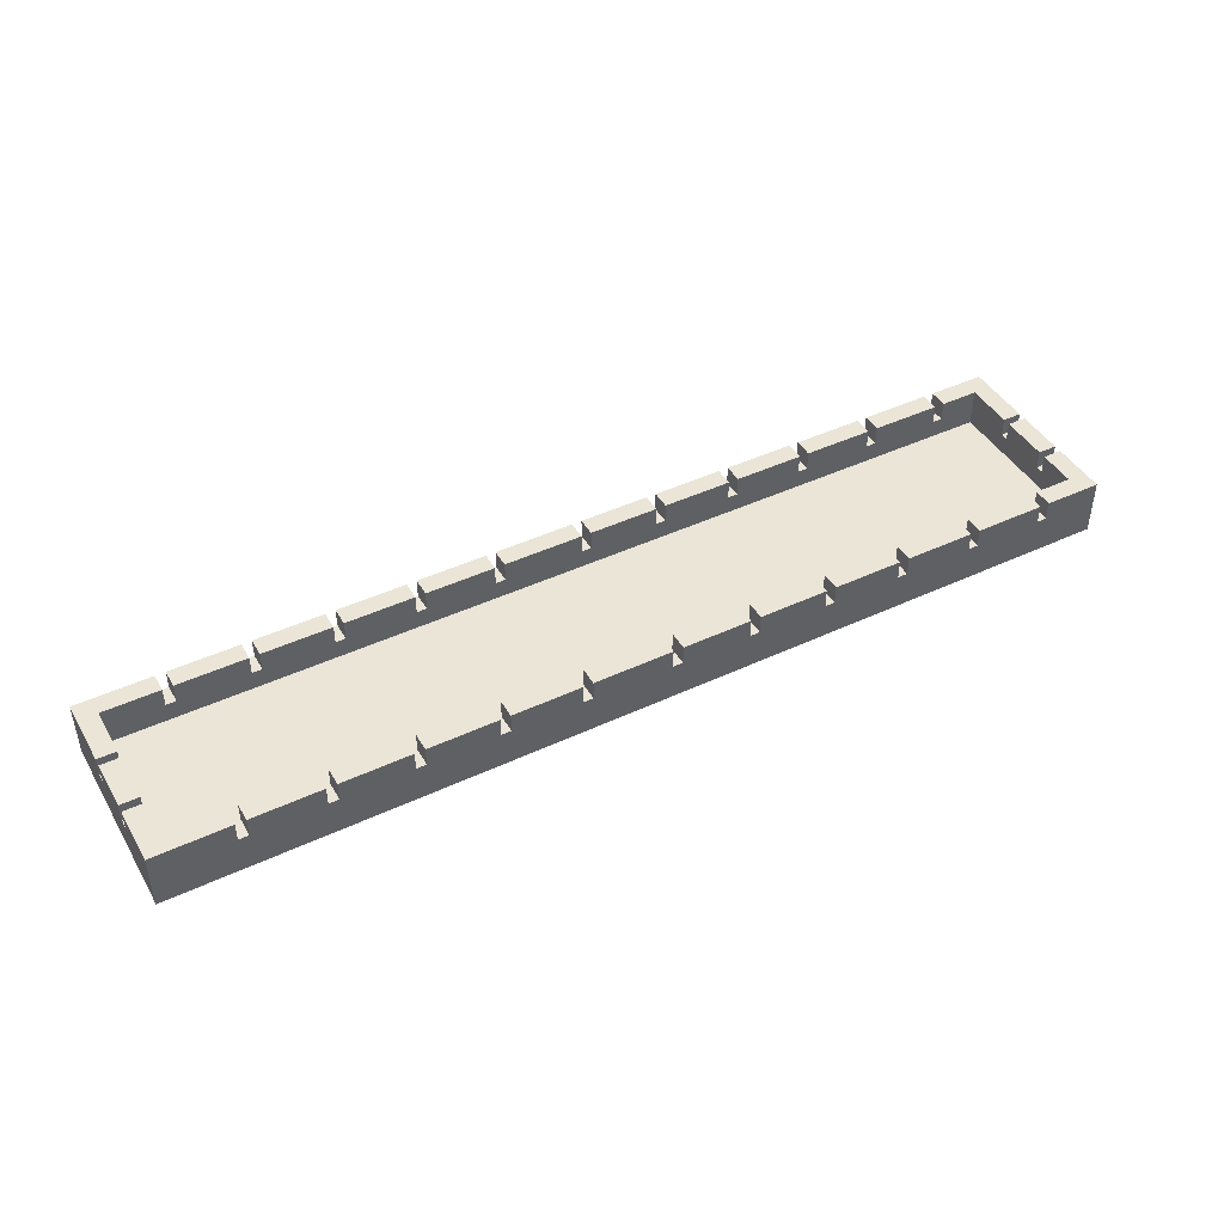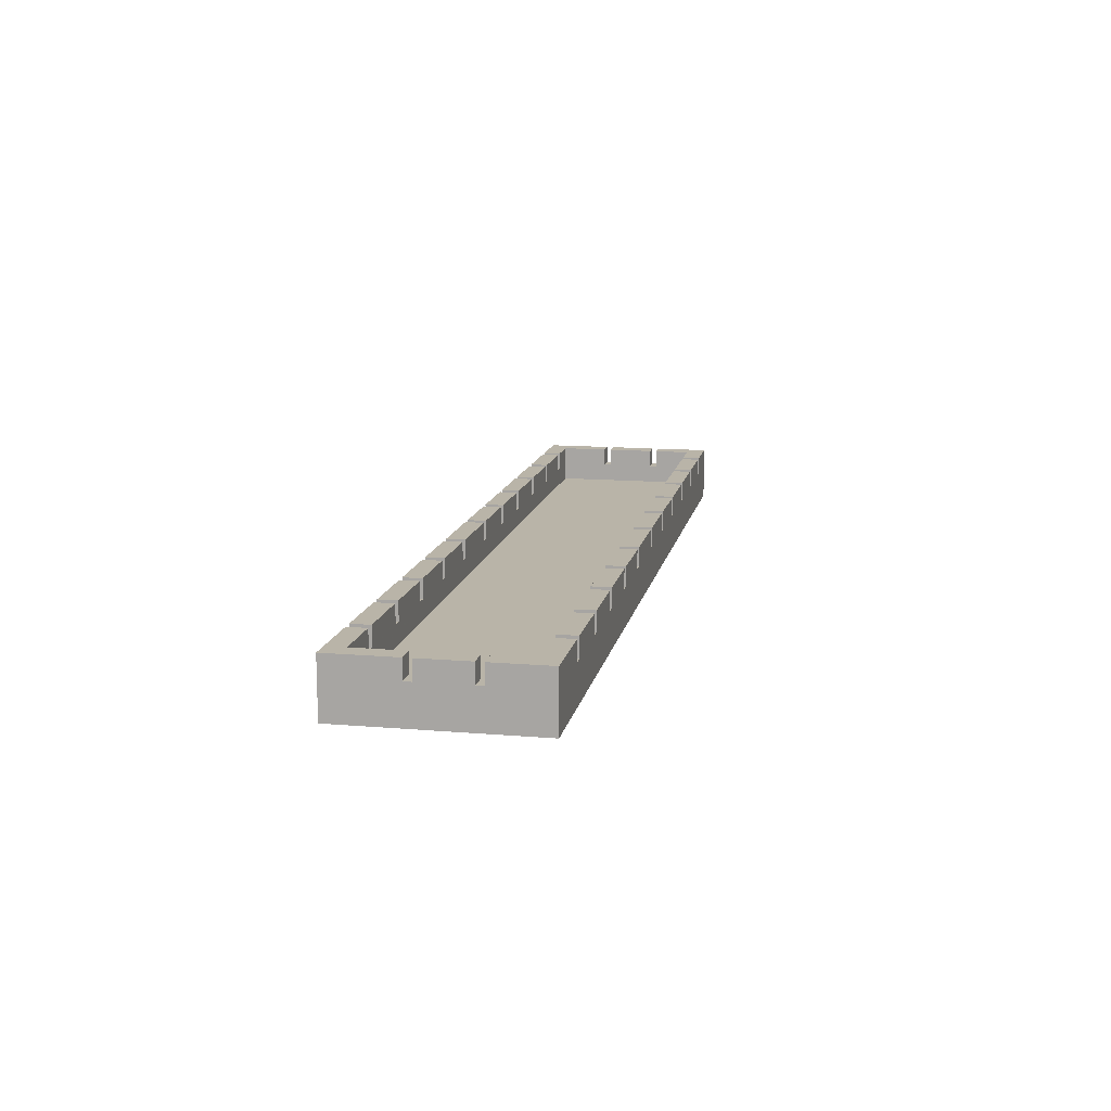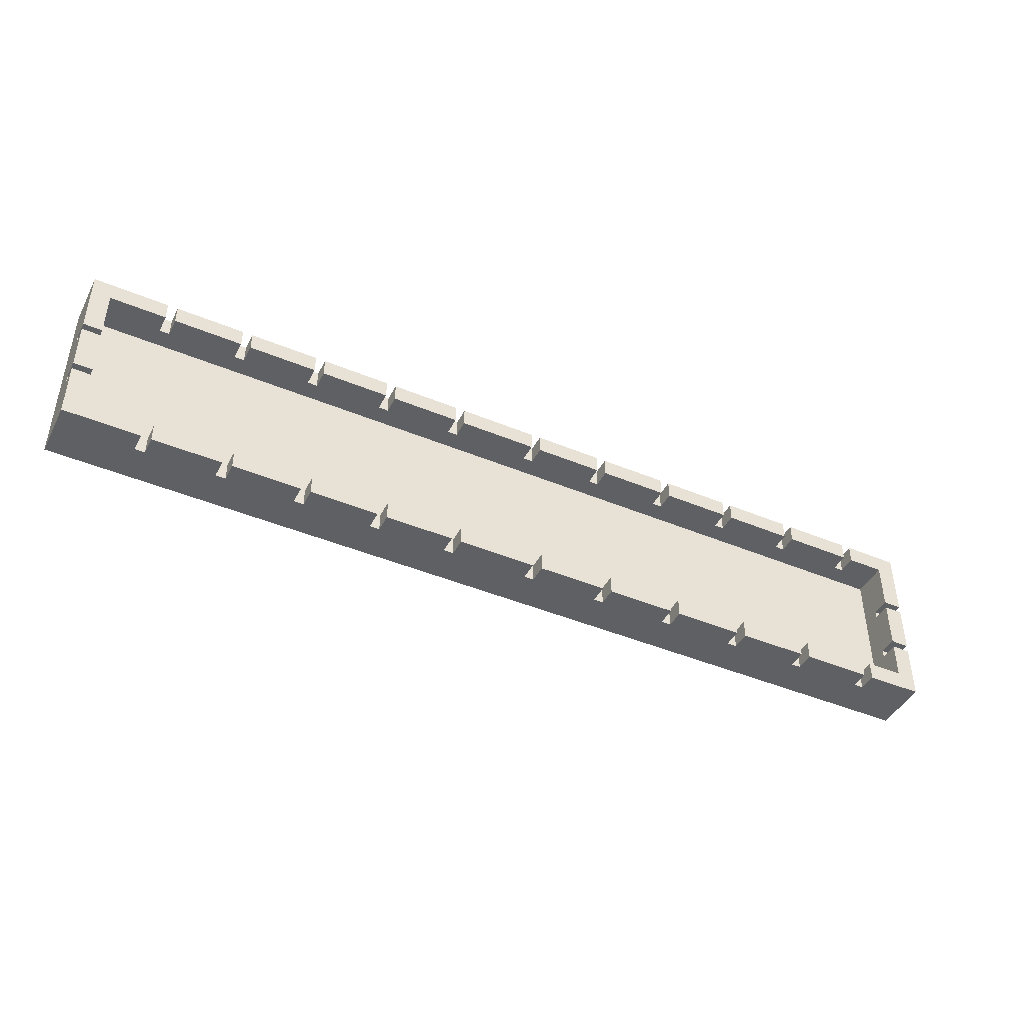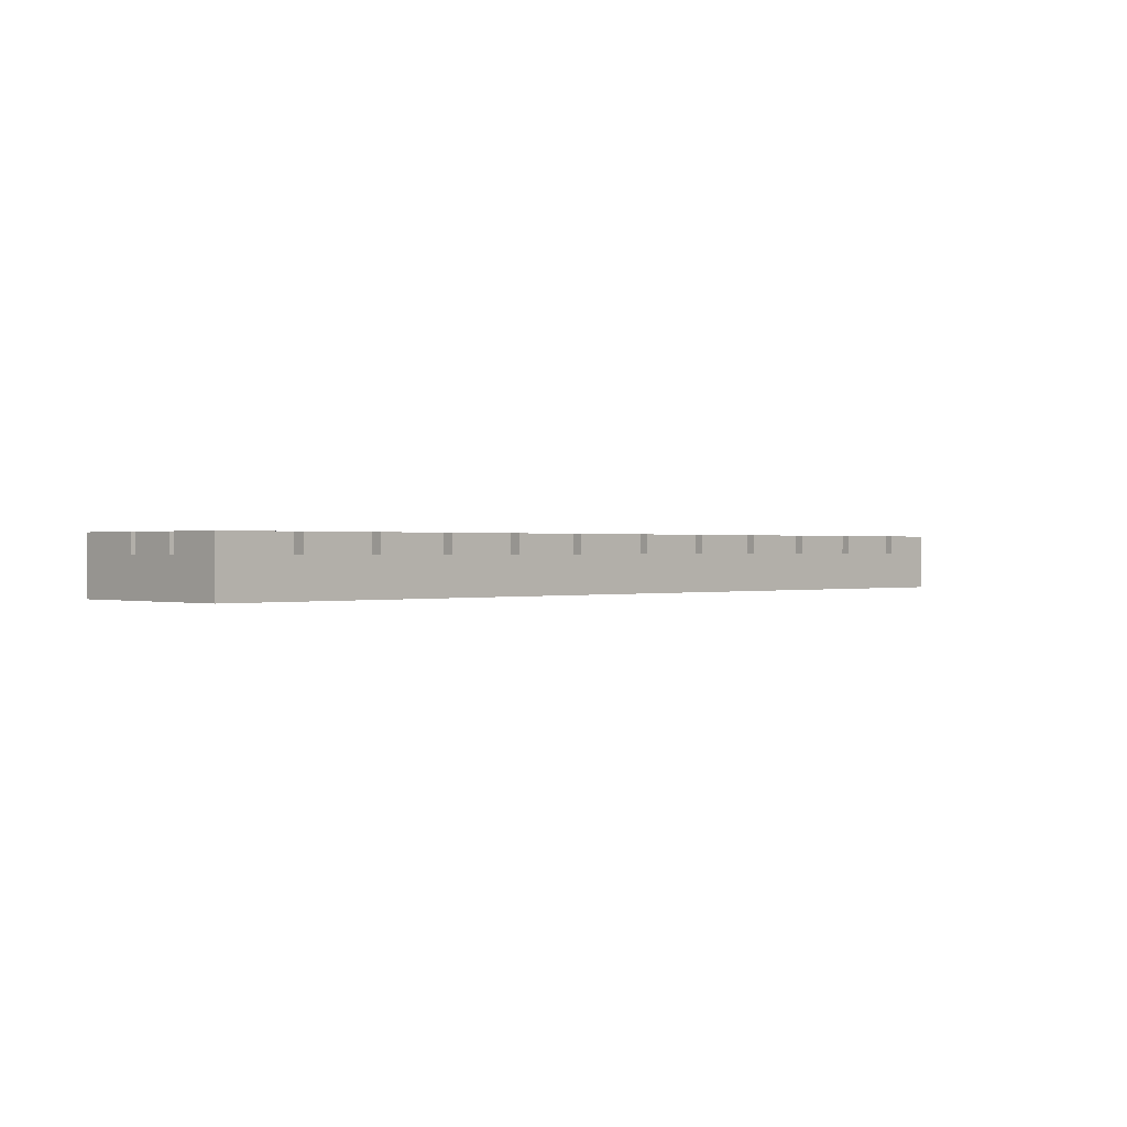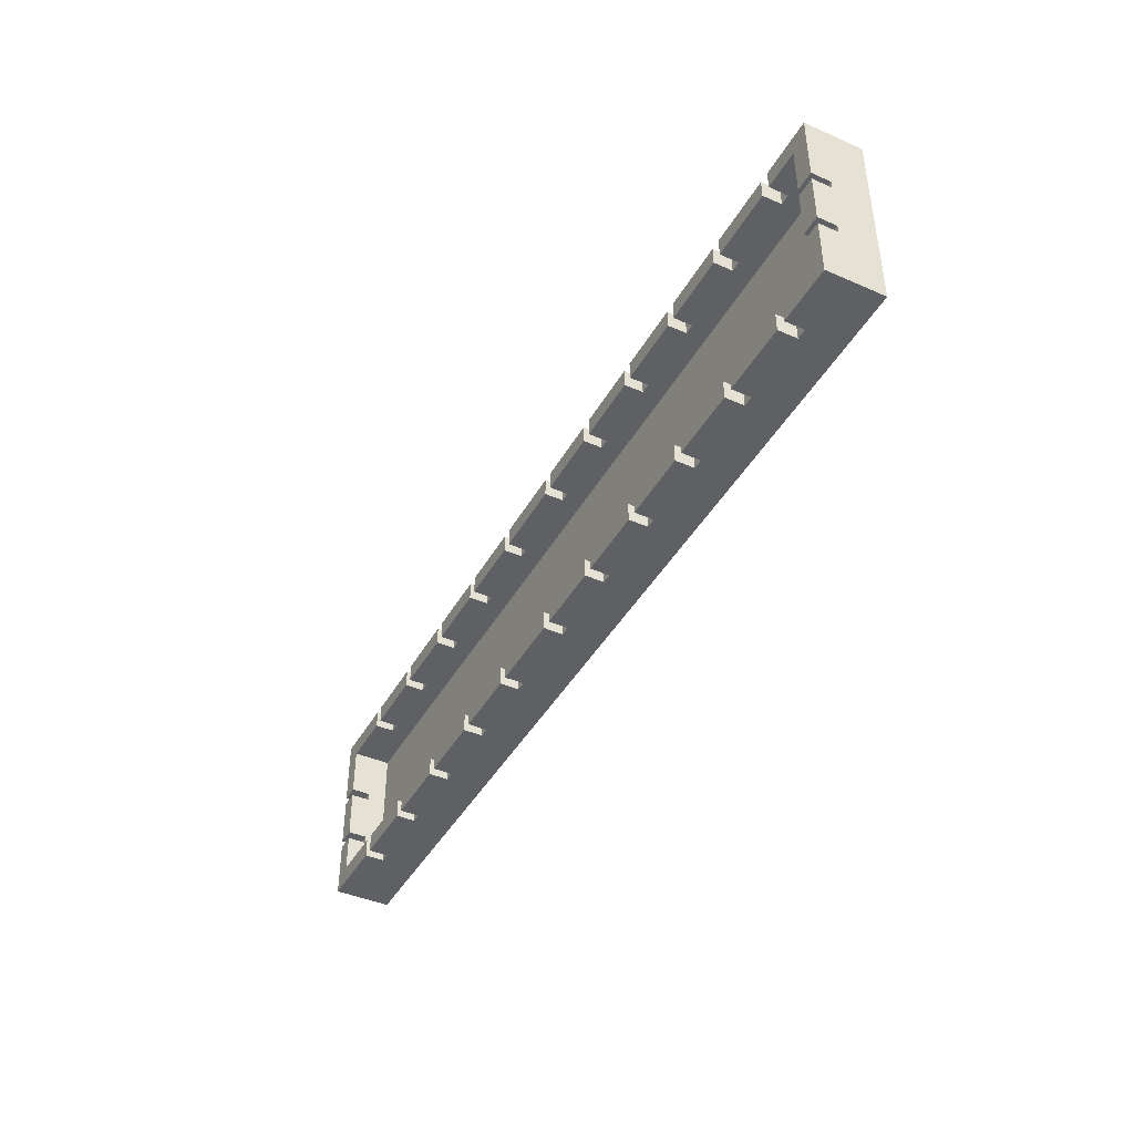
<metadata>
{"format":"obj","ext":"obj","renderer":"f3d","projection":"perspective","resolution":1024,"background":"white","views":[{"elev":44.3,"azim":-28.7,"up":"+Z"},{"elev":13.2,"azim":-79.0,"up":"+Z"},{"elev":-43.9,"azim":-26.1,"up":"+Y"},{"elev":0.4,"azim":-44.6,"up":"+Z"},{"elev":-42.6,"azim":62.5,"up":"+Y"}]}
</metadata>
<code>
o obj_0
v 76.2 		33.02 		9.525
v 76.2 		41.27 		9.525
v 76.2 		41.27 		6.348
v 76.2 		33.02 		6.348
v 79.38 		31.75 		9.525
v 79.38 		31.75 		6.348
v 76.2 		31.75 		6.348
v 76.2 		31.75 		9.525
v 69.85 		22.23 		6.348
v 69.85 		25.4 		6.348
v 68.18 		25.4 		6.348
v 68.18 		22.23 		6.348
v 68.18 		25.4 		9.525
v 68.18 		22.23 		9.525
v 56.53 		22.23 		6.348
v 56.53 		25.4 		6.348
v 54.86 		25.4 		6.348
v 54.86 		22.23 		6.348
v 54.86 		25.4 		9.525
v 54.86 		22.23 		9.525
v 43.21 		22.23 		6.348
v 43.21 		25.4 		6.348
v 41.54 		25.4 		6.348
v 41.54 		22.23 		6.348
v 41.54 		25.4 		9.525
v 41.54 		22.23 		9.525
v 16.57 		22.23 		6.348
v 16.57 		25.4 		6.348
v 14.9 		25.4 		6.348
v 14.9 		22.23 		6.348
v 14.9 		25.4 		9.525
v 14.9 		22.23 		9.525
v 3.255 		22.23 		6.348
v 3.255 		25.4 		6.348
v 1.585 		25.4 		6.348
v 1.585 		22.23 		6.348
v 1.585 		25.4 		9.525
v 1.585 		22.23 		9.525
v -11.73 		25.4 		6.348
v -11.73 		25.4 		9.525
v 3.255 		22.23 		9.525
v 3.255 		25.4 		9.525
v 16.57 		22.23 		9.525
v 16.57 		25.4 		9.525
v 29.89 		22.23 		6.348
v 29.89 		25.4 		6.348
v 28.22 		25.4 		6.348
v 28.22 		22.23 		6.348
v 28.22 		25.4 		9.525
v 28.22 		22.23 		9.525
v 29.89 		22.23 		9.525
v 29.89 		25.4 		9.525
v 43.21 		22.23 		9.525
v 43.21 		25.4 		9.525
v 56.53 		22.23 		9.525
v 56.53 		25.4 		9.525
v 69.85 		22.23 		9.525
v 69.85 		25.4 		9.525
v 76.2 		25.4 		9.525
v 76.2 		25.4 		3.173
v 79.38 		33.02 		6.348
v -79.38 		22.23 		0
v 79.38 		42.55 		6.348
v 68.18 		53.98 		9.525
v 79.38 		41.27 		6.348
v 68.18 		53.98 		6.348
v -65.01 		22.23 		9.525
v -65.01 		25.4 		9.525
v -65.01 		25.4 		6.348
v -65.01 		22.23 		6.348
v -53.36 		50.8 		6.348
v -53.36 		50.8 		9.525
v -65.01 		50.8 		9.525
v -65.01 		50.8 		6.348
v -53.36 		25.4 		9.525
v -53.36 		25.4 		6.348
v -51.69 		50.8 		6.348
v -51.69 		50.8 		9.525
v -51.69 		53.98 		9.525
v -51.69 		53.98 		6.348
v -51.69 		22.23 		9.525
v -51.69 		25.4 		9.525
v -51.69 		25.4 		6.348
v -51.69 		22.23 		6.348
v -40.04 		50.8 		6.348
v -38.37 		50.8 		6.348
v -38.37 		53.98 		6.348
v -40.04 		53.98 		6.348
v -38.37 		22.23 		6.348
v -38.37 		25.4 		6.348
v -40.04 		25.4 		6.348
v -40.04 		22.23 		6.348
v -40.04 		53.98 		9.525
v -40.04 		50.8 		9.525
v -40.04 		25.4 		9.525
v -40.04 		22.23 		9.525
v 79.38 		42.55 		9.525
v 79.38 		53.98 		0
v 79.38 		53.98 		9.525
v 79.38 		33.02 		9.525
v 79.38 		41.27 		9.525
v 79.38 		22.23 		9.525
v 79.38 		22.23 		0
v -79.38 		31.75 		6.348
v 69.85 		50.8 		6.348
v 68.18 		50.8 		6.348
v 68.18 		50.8 		9.525
v 54.86 		50.8 		6.348
v 56.53 		50.8 		6.348
v 56.53 		53.98 		6.348
v 54.86 		53.98 		6.348
v 54.86 		53.98 		9.525
v 54.86 		50.8 		9.525
v 41.54 		50.8 		6.348
v 43.21 		50.8 		6.348
v 43.21 		53.98 		6.348
v 41.54 		53.98 		6.348
v 41.54 		53.98 		9.525
v 41.54 		50.8 		9.525
v 14.9 		50.8 		6.348
v 16.57 		50.8 		6.348
v 16.57 		53.98 		6.348
v 14.9 		53.98 		6.348
v 14.9 		53.98 		9.525
v 14.9 		50.8 		9.525
v 1.585 		50.8 		6.348
v 3.255 		50.8 		6.348
v 3.255 		53.98 		6.348
v 1.585 		53.98 		6.348
v 1.585 		53.98 		9.525
v 1.585 		50.8 		9.525
v -11.73 		50.8 		9.525
v -11.73 		50.8 		6.348
v 3.255 		50.8 		9.525
v 3.255 		53.98 		9.525
v 16.57 		50.8 		9.525
v 16.57 		53.98 		9.525
v 28.22 		50.8 		6.348
v 29.89 		50.8 		6.348
v 29.89 		53.98 		6.348
v 28.22 		53.98 		6.348
v 28.22 		53.98 		9.525
v 28.22 		50.8 		9.525
v 29.89 		50.8 		9.525
v 29.89 		53.98 		9.525
v 43.21 		50.8 		9.525
v 43.21 		53.98 		9.525
v 56.53 		50.8 		9.525
v 56.53 		53.98 		9.525
v -11.73 		22.23 		6.348
v -13.4 		22.23 		6.348
v 69.85 		50.8 		9.525
v 69.85 		53.98 		9.525
v 69.85 		53.98 		6.348
v 76.2 		50.8 		3.173
v -25.05 		22.23 		6.348
v 76.2 		50.8 		9.525
v -26.72 		22.23 		6.348
v -53.36 		22.23 		6.348
v 76.2 		42.55 		9.525
v 76.2 		42.55 		6.348
v -66.68 		22.23 		6.348
v -66.68 		22.23 		9.525
v -79.38 		33.02 		6.348
v -79.38 		41.27 		6.348
v -79.38 		42.55 		6.348
v -79.38 		53.98 		9.525
v -79.38 		53.98 		0
v -79.38 		42.55 		9.525
v -79.38 		41.27 		9.525
v -79.38 		33.02 		9.525
v -79.38 		31.75 		9.525
v -13.4 		53.98 		6.348
v -79.38 		22.23 		9.525
v -11.73 		53.98 		6.348
v -76.2 		50.8 		9.525
v -66.68 		50.8 		9.525
v -66.68 		53.98 		9.525
v -26.72 		53.98 		6.348
v -76.2 		42.55 		9.525
v -25.05 		53.98 		6.348
v -76.2 		33.02 		9.525
v -76.2 		41.27 		9.525
v -53.36 		53.98 		6.348
v -66.68 		25.4 		9.525
v -76.2 		25.4 		9.525
v -76.2 		31.75 		9.525
v -66.68 		53.98 		6.348
v -53.36 		53.98 		9.525
v -65.01 		53.98 		6.348
v -65.01 		53.98 		9.525
v -53.36 		22.23 		9.525
v -38.37 		50.8 		9.525
v -26.72 		50.8 		9.525
v -26.72 		53.98 		9.525
v -38.37 		53.98 		9.525
v -26.72 		22.23 		9.525
v -26.72 		25.4 		9.525
v -38.37 		25.4 		9.525
v -38.37 		22.23 		9.525
v -25.05 		50.8 		9.525
v -13.4 		50.8 		9.525
v -13.4 		53.98 		9.525
v -25.05 		53.98 		9.525
v -26.72 		50.8 		6.348
v -26.72 		25.4 		6.348
v -25.05 		50.8 		6.348
v -25.05 		22.23 		9.525
v -25.05 		25.4 		9.525
v -25.05 		25.4 		6.348
v -13.4 		50.8 		6.348
v -11.73 		53.98 		9.525
v -13.4 		25.4 		9.525
v -13.4 		25.4 		6.348
v -11.73 		22.23 		9.525
v -13.4 		22.23 		9.525
v -66.68 		50.8 		6.348
v -66.68 		25.4 		6.348
v -76.2 		31.75 		6.348
v -76.2 		33.02 		6.348
v -76.2 		41.27 		6.348
v -76.2 		42.55 		6.348
v -76.2 		50.8 		3.173
v -76.2 		25.4 		3.173
g group_0_15277357
f 1 2 3
f 60 4 3
f 1 3 4
f 5 6 7
f 5 7 8
f 9 10 11
f 9 11 12
f 10 60 11
f 11 13 14
f 11 14 12
f 15 16 17
f 15 17 18
f 16 60 17
f 17 19 20
f 17 20 18
f 21 22 23
f 21 23 24
f 60 23 22
f 23 25 26
f 23 26 24
f 27 28 29
f 27 29 30
f 60 29 28
f 29 31 32
f 29 32 30
f 33 34 35
f 33 35 36
f 34 60 35
f 35 37 38
f 35 38 36
f 40 37 39
f 37 35 39
f 60 224 35
f 41 42 34
f 41 34 33
f 42 31 34
f 31 29 34
f 60 34 29
f 43 44 28
f 43 28 27
f 45 46 47
f 45 47 48
f 47 49 50
f 47 50 48
f 44 49 28
f 49 47 28
f 60 28 47
f 51 52 46
f 51 46 45
f 46 60 47
f 52 25 46
f 25 23 46
f 60 46 23
f 53 54 22
f 53 22 21
f 54 19 22
f 19 17 22
f 17 60 22
f 55 56 16
f 55 16 15
f 56 13 16
f 13 11 16
f 11 60 16
f 57 58 10
f 57 10 9
f 59 60 10
f 59 10 58
f 8 7 59
f 60 59 7
f 6 103 61
f 63 65 98
f 67 68 69
f 67 69 70
f 72 73 71
f 73 74 71
f 68 75 69
f 75 76 69
f 224 69 76
f 77 78 79
f 77 79 80
f 81 82 83
f 81 83 84
f 85 86 87
f 85 87 88
f 89 90 91
f 89 91 92
f 224 91 90
f 93 94 85
f 93 85 88
f 91 95 96
f 91 96 92
f 98 99 63
f 97 63 99
f 61 103 65
f 100 61 65
f 100 65 101
f 98 65 103
f 102 103 6
f 102 6 5
f 155 105 106
f 64 107 106
f 64 106 66
f 108 109 110
f 108 110 111
f 108 115 155
f 112 113 108
f 112 108 111
f 114 115 116
f 114 116 117
f 114 139 155
f 118 119 114
f 118 114 117
f 120 121 122
f 120 122 123
f 124 125 120
f 124 120 123
f 126 127 128
f 126 128 129
f 223 155 126
f 130 131 126
f 130 126 129
f 131 132 126
f 132 133 126
f 223 126 133
f 127 134 135
f 127 135 128
f 120 127 155
f 125 134 120
f 134 127 120
f 127 126 155
f 121 136 137
f 121 137 122
f 138 139 140
f 138 140 141
f 138 121 155
f 142 143 138
f 142 138 141
f 143 136 138
f 136 121 138
f 121 120 155
f 139 144 145
f 139 145 140
f 119 144 114
f 144 139 114
f 139 138 155
f 115 146 147
f 115 147 116
f 113 146 108
f 146 115 108
f 115 114 155
f 109 148 149
f 109 149 110
f 106 109 155
f 107 148 106
f 148 109 106
f 109 108 155
f 103 62 98
f 105 152 153
f 105 153 154
f 157 105 155
f 152 105 157
f 158 89 62
f 155 161 157
f 160 157 161
f 70 62 159
f 101 65 3
f 101 3 2
f 174 162 163
f 162 174 62
f 43 27 48
f 43 48 50
f 51 45 24
f 51 24 26
f 53 21 18
f 53 18 20
f 21 24 103
f 104 164 62
f 55 15 12
f 55 12 14
f 62 165 168
f 18 21 103
f 9 12 103
f 167 168 166
f 167 166 169
f 103 102 9
f 166 168 165
f 62 164 165
f 170 165 164
f 170 164 171
f 57 9 102
f 62 174 104
f 172 104 174
f 177 178 176
f 167 176 178
f 175 129 168
f 169 180 176
f 169 176 167
f 171 182 183
f 171 183 170
f 163 185 186
f 163 186 174
f 187 172 186
f 172 174 186
f 73 72 189
f 73 189 191
f 192 75 68
f 192 68 67
f 78 94 93
f 78 93 79
f 190 168 188
f 178 188 167
f 96 95 82
f 96 82 81
f 167 188 168
f 193 194 195
f 193 195 196
f 197 198 199
f 197 199 200
f 201 202 203
f 201 203 204
f 80 168 184
f 189 184 190
f 189 190 191
f 94 78 85
f 78 77 85
f 223 85 77
f 190 184 168
f 91 224 83
f 82 95 83
f 95 91 83
f 87 168 88
f 93 88 80
f 93 80 79
f 88 168 80
f 86 193 196
f 86 196 87
f 200 199 90
f 200 90 89
f 195 179 87
f 195 87 196
f 87 179 168
f 179 181 168
f 203 173 181
f 203 181 204
f 173 175 168
f 181 173 168
f 86 85 223
f 194 193 205
f 193 86 205
f 199 198 90
f 198 206 90
f 206 210 224
f 111 98 116
f 207 201 204
f 207 204 181
f 116 98 117
f 208 209 210
f 208 210 156
f 202 201 211
f 201 207 211
f 207 205 223
f 123 98 128
f 130 129 175
f 130 175 212
f 209 213 210
f 213 214 210
f 214 39 224
f 133 132 212
f 133 212 175
f 122 98 123
f 124 123 128
f 124 128 135
f 128 98 129
f 215 40 39
f 215 39 150
f 61 4 7
f 61 7 6
f 140 98 141
f 142 141 122
f 142 122 137
f 4 60 7
f 162 62 70
f 67 70 159
f 67 159 192
f 1 4 61
f 1 61 100
f 63 161 3
f 63 3 65
f 159 62 84
f 81 84 92
f 81 92 96
f 92 84 62
f 92 62 89
f 200 89 158
f 200 158 197
f 60 3 155
f 161 155 3
f 156 158 62
f 160 161 63
f 160 63 97
f 208 156 151
f 208 151 216
f 106 105 154
f 106 154 66
f 62 151 156
f 216 213 209
f 216 209 208
f 15 103 12
f 132 131 130
f 132 130 212
f 15 18 103
f 134 125 124
f 134 124 135
f 24 45 103
f 136 143 142
f 136 142 137
f 45 48 103
f 144 119 118
f 144 118 145
f 33 36 103
f 146 113 112
f 146 112 147
f 148 107 64
f 148 64 149
f 152 157 153
f 99 153 157
f 160 97 157
f 99 157 97
f 101 2 1
f 101 1 100
f 215 150 36
f 215 36 38
f 38 37 40
f 38 40 215
f 150 151 62
f 32 31 42
f 32 42 41
f 50 49 44
f 50 44 43
f 36 150 62
f 41 33 30
f 41 30 32
f 26 25 52
f 26 52 51
f 62 103 36
f 30 33 103
f 20 19 54
f 20 54 53
f 27 30 103
f 14 13 56
f 14 56 55
f 57 59 58
f 48 27 103
f 5 8 59
f 57 102 59
f 5 59 102
f 168 98 62
f 154 98 66
f 66 98 110
f 64 66 110
f 64 110 149
f 110 98 111
f 153 99 154
f 168 129 98
f 99 98 154
f 211 133 175
f 211 175 173
f 150 39 214
f 150 214 151
f 133 211 223
f 211 207 223
f 90 206 224
f 39 35 224
f 203 202 211
f 203 211 173
f 214 213 216
f 214 216 151
f 205 207 181
f 205 181 179
f 156 210 206
f 156 206 158
f 205 86 223
f 210 214 224
f 195 194 205
f 195 205 179
f 206 198 197
f 206 197 158
f 71 77 80
f 71 80 184
f 84 83 76
f 84 76 159
f 77 71 223
f 71 74 223
f 224 76 83
f 189 72 71
f 189 71 184
f 76 75 192
f 76 192 159
f 217 74 190
f 217 190 188
f 70 69 218
f 70 218 162
f 223 74 217
f 224 218 69
f 60 155 223
f 224 60 223
f 178 177 217
f 178 217 188
f 218 185 163
f 218 163 162
f 219 220 164
f 219 164 104
f 219 224 220
f 220 182 171
f 220 171 164
f 221 222 166
f 221 166 165
f 221 223 222
f 222 180 169
f 222 169 166
f 176 223 217
f 176 217 177
f 180 222 176
f 223 176 222
f 183 221 165
f 183 165 170
f 183 182 220
f 223 221 224
f 220 224 221
f 183 220 221
f 187 219 104
f 187 104 172
f 186 218 224
f 185 218 186
f 224 219 186
f 187 186 219
f 74 73 191
f 74 191 190
f 118 117 140
f 118 140 145
f 117 98 140
f 141 98 122
f 112 111 116
f 112 116 147

</code>
